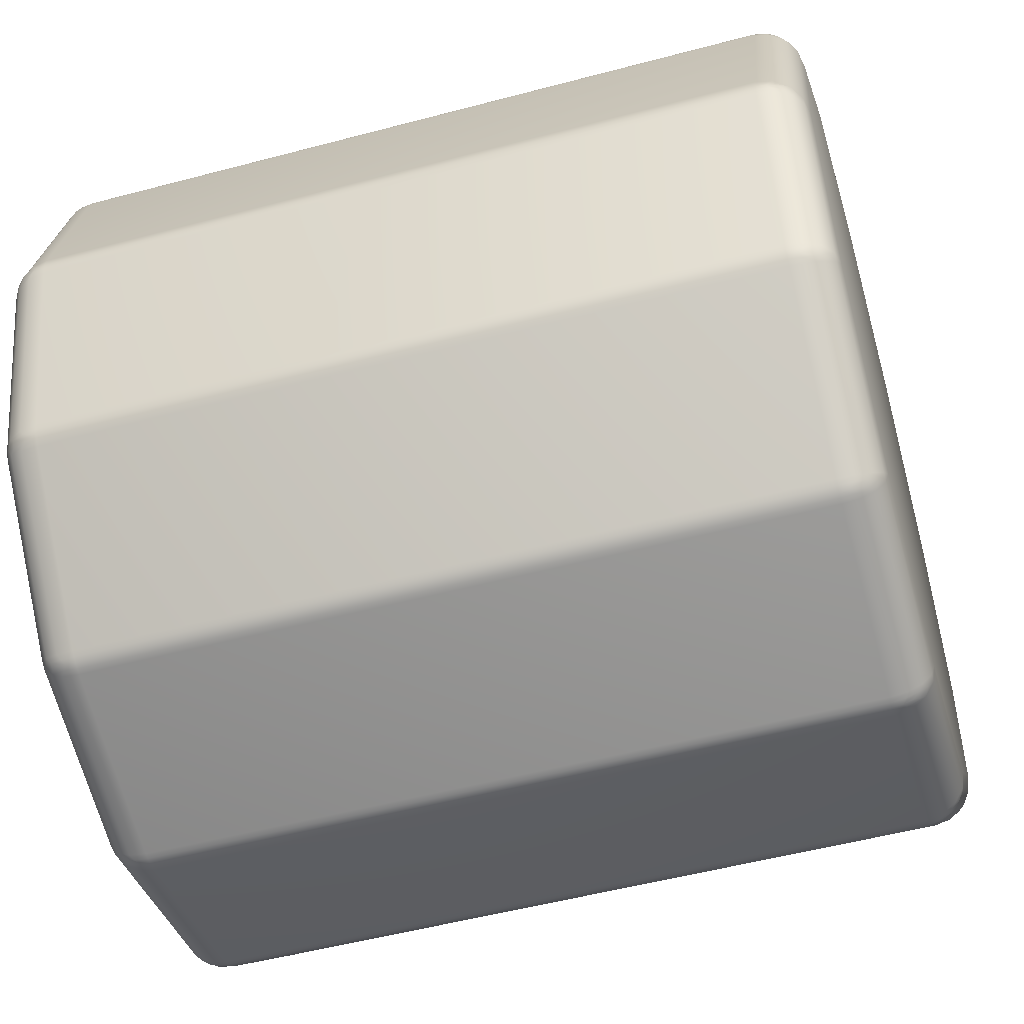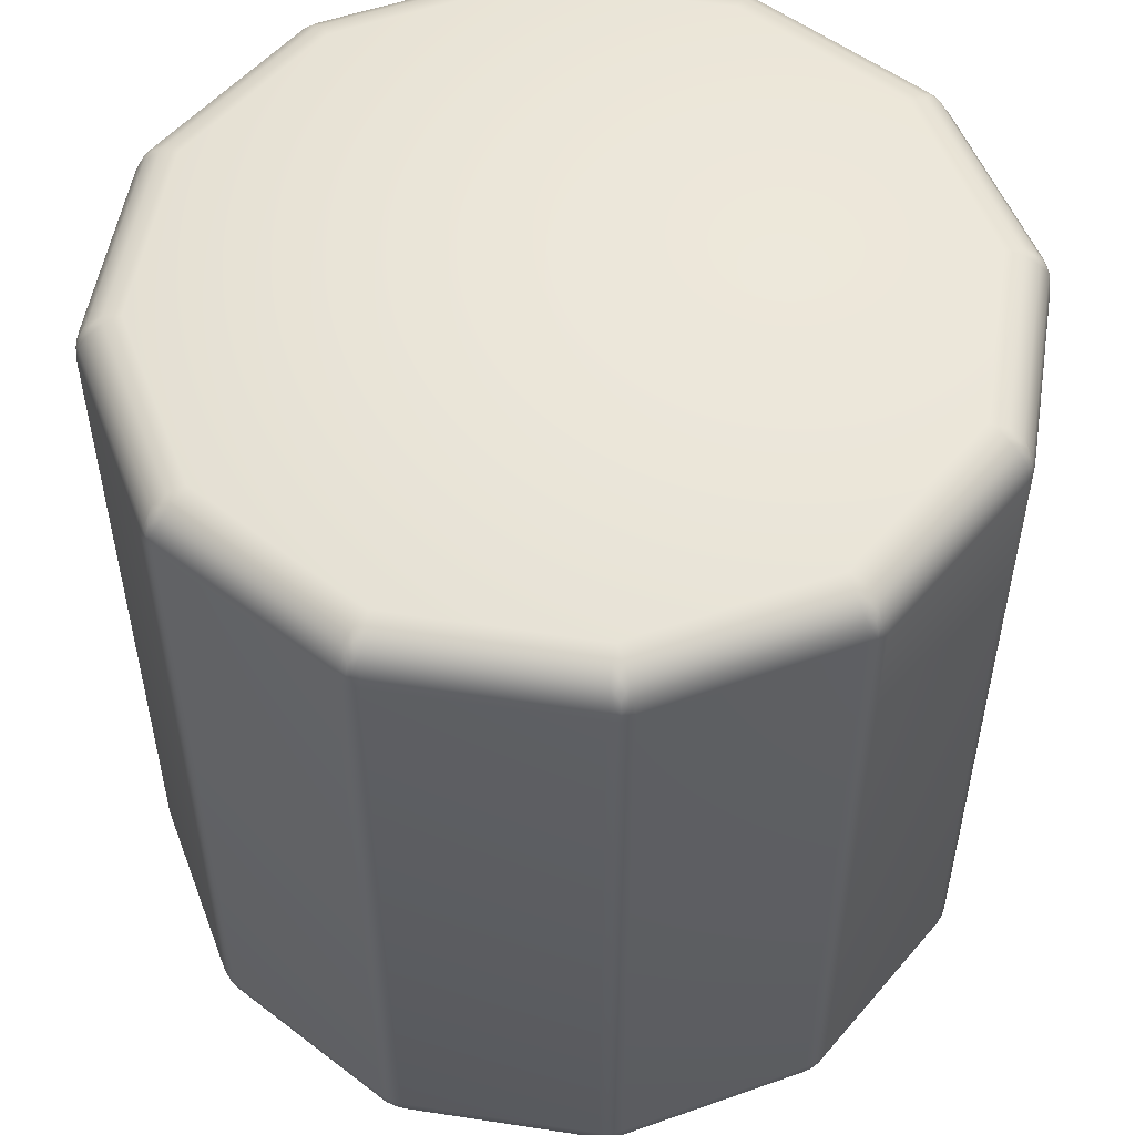
<metadata>
{"format":"obj","ext":"obj","renderer":"f3d","projection":"perspective","resolution":1024,"background":"white","views":[{"elev":-52.6,"azim":-74.0,"up":"+Z"},{"elev":53.1,"azim":174.3,"up":"+Y"}]}
</metadata>
<code>
g Shape14
v -4.661 1.687 12.2
v -4.661 9.764 12.2
v -4.656 1.687 12.13
v -4.656 1.687 12.26
v -4.656 9.764 12.13
v -4.656 9.764 12.26
v -4.647 1.569 12.2
v -4.647 9.882 12.2
v -4.644 1.687 12.07
v -4.644 1.687 12.33
v -4.644 9.764 12.07
v -4.644 9.764 12.33
v -4.632 1.531 12.25
v -4.632 9.92 12.14
v -4.631 1.529 12.14
v -4.631 9.922 12.26
v -4.606 1.493 12.08
v -4.606 1.493 12.31
v -4.606 9.959 12.08
v -4.606 9.959 12.31
v -4.605 1.457 12.2
v -4.605 9.994 12.2
v -4.56 1.391 12.15
v -4.56 1.391 12.24
v -4.56 10.06 12.15
v -4.56 10.06 12.24
v -4.502 1.334 12.1
v -4.502 1.334 12.29
v -4.502 10.12 12.1
v -4.502 10.12 12.29
v -4.467 1.292 12.2
v -4.467 10.16 12.19
v -4.349 1.227 12.15
v -4.349 1.227 12.25
v -4.349 10.22 12.15
v -4.349 10.22 12.25
v -4.161 1.187 12.2
v -4.161 10.26 12.2
v -4.075 1.687 9.944
v -4.075 1.687 14.45
v -4.075 9.764 9.944
v -4.075 9.764 14.45
v -4.054 1.687 9.882
v -4.054 1.687 14.51
v -4.054 9.764 9.882
v -4.054 9.764 14.51
v -4.037 1.493 9.955
v -4.037 1.493 14.44
v -4.037 9.959 9.955
v -4.037 9.959 14.44
v -4.03 1.529 14.5
v -4.03 9.922 9.891
v -4.03 1.531 9.889
v -4.03 9.92 14.5
v -4.025 1.687 9.824
v -4.025 1.687 14.57
v -4.025 9.764 9.824
v -4.025 9.764 14.57
v -4.013 1.569 9.831
v -4.013 1.569 14.56
v -4.013 9.882 9.831
v -4.013 9.882 14.56
v -3.989 1.687 9.77
v -3.989 1.687 14.62
v -3.989 9.764 9.77
v -3.989 9.764 14.62
v -3.977 1.457 9.852
v -3.977 1.457 14.54
v -3.977 9.994 9.852
v -3.977 9.994 14.54
v -3.971 1.531 14.6
v -3.971 9.92 9.787
v -3.969 1.529 9.786
v -3.969 9.922 14.61
v -3.962 1.391 9.914
v -3.962 1.391 14.48
v -3.962 10.06 9.914
v -3.962 10.06 14.48
v -3.946 1.687 9.72
v -3.946 1.687 14.67
v -3.946 9.764 9.72
v -3.946 9.764 14.67
v -3.934 1.334 9.982
v -3.934 1.334 14.41
v -3.934 10.12 9.982
v -3.934 10.12 14.41
v -3.918 1.493 9.748
v -3.918 1.493 14.64
v -3.918 9.959 9.748
v -3.918 9.959 14.64
v -3.915 1.391 9.834
v -3.915 1.391 14.56
v -3.915 10.06 9.834
v -3.915 10.06 14.56
v -3.859 1.292 9.922
v -3.859 10.16 14.47
v -3.857 1.292 14.47
v -3.857 10.16 9.919
v -3.842 1.334 9.824
v -3.842 1.334 14.57
v -3.842 10.12 9.824
v -3.842 10.12 14.57
v -3.78 1.227 10.02
v -3.78 1.227 14.37
v -3.78 10.22 10.02
v -3.78 10.22 14.37
v -3.73 1.227 9.936
v -3.73 1.227 14.46
v -3.73 10.22 9.936
v -3.73 10.22 14.46
v -3.592 1.187 10.07
v -3.592 1.187 14.32
v -3.592 10.26 10.07
v -3.592 10.26 14.32
v -2.392 1.687 8.167
v -2.392 1.687 16.22
v -2.392 9.764 8.167
v -2.392 9.764 16.22
v -2.364 1.493 8.195
v -2.364 1.493 16.2
v -2.364 9.959 8.195
v -2.364 9.959 16.2
v -2.343 1.687 8.124
v -2.343 1.687 16.27
v -2.343 9.764 8.124
v -2.343 9.764 16.27
v -2.326 1.529 16.25
v -2.326 9.922 8.143
v -2.325 1.531 8.142
v -2.325 9.92 16.25
v -2.289 1.334 8.27
v -2.289 1.334 16.12
v -2.289 1.687 8.087
v -2.289 1.687 16.3
v -2.289 9.764 8.087
v -2.289 9.764 16.3
v -2.289 10.12 8.27
v -2.289 10.12 16.12
v -2.282 1.569 8.1
v -2.282 1.569 16.29
v -2.282 9.882 8.1
v -2.282 9.882 16.29
v -2.279 1.391 8.198
v -2.279 1.391 16.19
v -2.279 10.06 8.198
v -2.279 10.06 16.19
v -2.261 1.457 8.136
v -2.261 1.457 16.26
v -2.261 9.994 8.136
v -2.261 9.994 16.26
v -2.23 1.687 8.058
v -2.23 1.687 16.33
v -2.23 9.764 8.058
v -2.23 9.764 16.33
v -2.223 1.531 16.31
v -2.223 9.92 8.083
v -2.222 1.529 8.083
v -2.222 9.922 16.31
v -2.198 1.391 8.151
v -2.198 1.391 16.24
v -2.198 10.06 8.151
v -2.198 10.06 16.24
v -2.194 1.292 8.256
v -2.194 10.16 16.14
v -2.19 1.292 16.14
v -2.19 10.16 8.254
v -2.176 1.227 8.383
v -2.176 1.227 16.01
v -2.176 10.22 8.383
v -2.176 10.22 16.01
v -2.168 1.687 8.037
v -2.168 1.687 16.35
v -2.168 9.764 8.037
v -2.168 9.764 16.35
v -2.158 1.493 8.075
v -2.158 1.493 16.32
v -2.158 9.959 8.075
v -2.158 9.959 16.32
v -2.13 1.334 8.179
v -2.13 1.334 16.21
v -2.13 10.12 8.179
v -2.13 10.12 16.21
v -2.089 1.227 8.332
v -2.089 1.227 16.06
v -2.089 10.22 8.332
v -2.089 10.22 16.06
v -2.039 1.187 8.52
v -2.039 1.187 15.87
v -2.039 10.26 8.52
v -2.039 10.26 15.87
v -0.04614 1.687 7.469
v -0.04613 1.687 16.92
v -0.04614 9.764 7.469
v -0.04613 9.764 16.92
v -0.03597 1.493 7.507
v -0.03597 1.493 16.88
v -0.03597 9.959 7.507
v -0.03597 9.959 16.88
v -0.008233 1.334 7.61
v -0.008232 1.334 16.78
v -0.008233 10.12 7.61
v -0.008232 10.12 16.78
v 0.01815 1.687 7.456
v 0.01815 1.687 16.94
v 0.01815 9.764 7.456
v 0.01815 9.764 16.94
v 0.023 1.529 16.91
v 0.023 9.922 7.481
v 0.02449 1.531 7.48
v 0.02449 9.92 16.91
v 0.0329 1.227 7.764
v 0.0329 1.227 16.63
v 0.0329 10.22 7.764
v 0.0329 10.22 16.63
v 0.03672 1.391 7.552
v 0.03672 1.391 16.84
v 0.03672 10.06 7.552
v 0.03672 10.06 16.84
v 0.08128 1.292 7.645
v 0.08128 10.16 16.75
v 0.08327 1.187 7.952
v 0.08327 1.187 16.44
v 0.08327 1.457 7.508
v 0.08327 1.457 16.88
v 0.08327 1.569 7.466
v 0.08327 1.569 16.93
v 0.08327 1.687 7.452
v 0.08327 1.687 16.94
v 0.08327 9.764 7.452
v 0.08327 9.764 16.94
v 0.08327 9.882 7.466
v 0.08327 9.882 16.93
v 0.08327 9.994 7.508
v 0.08327 9.994 16.88
v 0.08327 10.26 7.952
v 0.08327 10.26 16.44
v 0.08526 1.292 16.75
v 0.08526 10.16 7.645
v 0.1298 1.391 7.552
v 0.1298 1.391 16.84
v 0.1298 10.06 7.552
v 0.1298 10.06 16.84
v 0.1336 1.227 7.764
v 0.1336 1.227 16.63
v 0.1336 10.22 7.764
v 0.1336 10.22 16.63
v 0.1421 1.531 16.91
v 0.1421 9.92 7.48
v 0.1435 1.529 7.481
v 0.1435 9.922 16.91
v 0.1484 1.687 7.456
v 0.1484 1.687 16.94
v 0.1484 9.764 7.456
v 0.1484 9.764 16.94
v 0.1748 1.334 7.61
v 0.1748 1.334 16.78
v 0.1748 10.12 7.61
v 0.1748 10.12 16.78
v 0.2025 1.493 7.507
v 0.2025 1.493 16.88
v 0.2025 9.959 7.507
v 0.2025 9.959 16.88
v 0.2127 1.687 7.469
v 0.2127 1.687 16.92
v 0.2127 9.764 7.469
v 0.2127 9.764 16.92
v 2.205 1.187 8.52
v 2.205 1.187 15.87
v 2.205 10.26 8.52
v 2.205 10.26 15.87
v 2.256 1.227 8.332
v 2.256 1.227 16.06
v 2.256 10.22 8.332
v 2.256 10.22 16.06
v 2.297 1.334 8.179
v 2.297 1.334 16.21
v 2.297 10.12 8.179
v 2.297 10.12 16.21
v 2.325 1.493 8.075
v 2.325 1.493 16.32
v 2.325 9.959 8.075
v 2.325 9.959 16.32
v 2.335 1.687 8.037
v 2.335 1.687 16.35
v 2.335 9.764 8.037
v 2.335 9.764 16.35
v 2.343 1.227 8.383
v 2.343 1.227 16.01
v 2.343 10.22 8.383
v 2.343 10.22 16.01
v 2.357 1.292 8.254
v 2.357 10.16 16.14
v 2.36 1.292 16.14
v 2.36 10.16 8.256
v 2.365 1.391 8.151
v 2.365 1.391 16.24
v 2.365 10.06 8.151
v 2.365 10.06 16.24
v 2.388 1.529 16.31
v 2.388 9.922 8.083
v 2.39 1.531 8.083
v 2.39 9.92 16.31
v 2.397 1.687 8.058
v 2.397 1.687 16.33
v 2.397 9.764 8.058
v 2.397 9.764 16.33
v 2.427 1.457 8.136
v 2.427 1.457 16.26
v 2.427 9.994 8.136
v 2.427 9.994 16.26
v 2.445 1.391 8.198
v 2.445 1.391 16.19
v 2.445 10.06 8.198
v 2.445 10.06 16.19
v 2.448 1.569 8.1
v 2.448 1.569 16.29
v 2.448 9.882 8.1
v 2.448 9.882 16.29
v 2.455 1.334 8.27
v 2.455 1.334 16.12
v 2.455 1.687 8.087
v 2.455 1.687 16.3
v 2.455 9.764 8.087
v 2.455 9.764 16.3
v 2.455 10.12 8.27
v 2.455 10.12 16.12
v 2.492 1.531 16.25
v 2.492 9.92 8.142
v 2.493 1.529 8.143
v 2.493 9.922 16.25
v 2.51 1.687 8.124
v 2.51 1.687 16.27
v 2.51 9.764 8.124
v 2.51 9.764 16.27
v 2.531 1.493 8.195
v 2.531 1.493 16.2
v 2.531 9.959 8.195
v 2.531 9.959 16.2
v 2.559 1.687 8.167
v 2.559 1.687 16.22
v 2.559 9.764 8.167
v 2.559 9.764 16.22
v 3.759 1.187 10.07
v 3.759 1.187 14.32
v 3.759 10.26 10.07
v 3.759 10.26 14.32
v 3.896 1.227 9.936
v 3.896 1.227 14.46
v 3.896 10.22 9.936
v 3.896 10.22 14.46
v 3.947 1.227 10.02
v 3.947 1.227 14.37
v 3.947 10.22 10.02
v 3.947 10.22 14.37
v 4.009 1.334 9.824
v 4.009 1.334 14.57
v 4.009 10.12 9.824
v 4.009 10.12 14.57
v 4.023 1.292 9.919
v 4.023 10.16 14.47
v 4.025 1.292 14.47
v 4.025 10.16 9.922
v 4.082 1.391 9.834
v 4.082 1.391 14.56
v 4.082 10.06 9.834
v 4.082 10.06 14.56
v 4.084 1.493 9.748
v 4.084 1.493 14.64
v 4.084 9.959 9.748
v 4.084 9.959 14.64
v 4.1 1.334 9.982
v 4.1 1.334 14.41
v 4.1 10.12 9.982
v 4.1 10.12 14.41
v 4.112 1.687 9.72
v 4.112 1.687 14.67
v 4.112 9.764 9.72
v 4.112 9.764 14.67
v 4.128 1.391 9.914
v 4.128 1.391 14.48
v 4.128 10.06 9.914
v 4.128 10.06 14.48
v 4.136 1.529 14.61
v 4.136 9.922 9.786
v 4.137 1.531 9.787
v 4.137 9.92 14.6
v 4.143 1.457 9.852
v 4.143 1.457 14.54
v 4.143 9.994 9.852
v 4.143 9.994 14.54
v 4.155 1.687 9.77
v 4.155 1.687 14.62
v 4.155 9.764 9.77
v 4.155 9.764 14.62
v 4.179 1.569 9.831
v 4.179 1.569 14.56
v 4.179 9.882 9.831
v 4.179 9.882 14.56
v 4.192 1.687 9.824
v 4.192 1.687 14.57
v 4.192 9.764 9.824
v 4.192 9.764 14.57
v 4.196 1.531 14.5
v 4.196 9.92 9.889
v 4.196 1.529 9.891
v 4.196 9.922 14.5
v 4.204 1.493 9.955
v 4.204 1.493 14.44
v 4.204 9.959 9.955
v 4.204 9.959 14.44
v 4.221 1.687 9.882
v 4.221 1.687 14.51
v 4.221 9.764 9.882
v 4.221 9.764 14.51
v 4.242 1.687 9.944
v 4.242 1.687 14.45
v 4.242 9.764 9.944
v 4.242 9.764 14.45
v 4.327 1.187 12.2
v 4.327 10.26 12.2
v 4.515 1.227 12.15
v 4.515 1.227 12.25
v 4.515 10.22 12.15
v 4.515 10.22 12.25
v 4.634 1.292 12.19
v 4.634 10.16 12.2
v 4.669 1.334 12.1
v 4.669 1.334 12.29
v 4.669 10.12 12.1
v 4.669 10.12 12.29
v 4.727 1.391 12.15
v 4.727 1.391 12.24
v 4.727 10.06 12.15
v 4.727 10.06 12.24
v 4.771 1.457 12.2
v 4.771 9.994 12.2
v 4.772 1.493 12.08
v 4.772 1.493 12.31
v 4.772 9.959 12.08
v 4.772 9.959 12.31
v 4.798 1.529 12.26
v 4.798 9.922 12.14
v 4.799 1.531 12.14
v 4.799 9.92 12.25
v 4.81 1.687 12.07
v 4.81 1.687 12.33
v 4.81 9.764 12.07
v 4.81 9.764 12.33
v 4.813 1.569 12.2
v 4.813 9.882 12.2
v 4.823 1.687 12.13
v 4.823 1.687 12.26
v 4.823 9.764 12.13
v 4.823 9.764 12.26
v 4.827 1.687 12.2
v 4.827 9.764 12.2
f 429 423 426 433
f 423 420 424 426
f 433 426 434 436
f 426 424 430 434
f 430 440 444 434
f 440 448 454 444
f 434 444 450 436
f 444 454 456 450
f 456 453 442 450
f 453 447 439 442
f 450 442 433 436
f 442 439 429 433
f 373 409 404 381
f 409 417 413 404
f 381 404 397 389
f 404 413 401 397
f 401 393 384 397
f 393 377 369 384
f 397 384 365 389
f 384 369 357 365
f 357 349 362 365
f 349 345 353 362
f 365 362 381 389
f 362 353 373 381
f 325 337 328 313
f 337 341 333 328
f 313 328 317 309
f 328 333 323 317
f 323 305 300 317
f 305 285 281 300
f 317 300 297 309
f 300 281 277 297
f 277 273 294 297
f 273 269 289 294
f 297 294 313 309
f 294 289 325 313
f 257 261 248 241
f 261 265 253 248
f 241 248 231 233
f 248 253 229 231
f 229 205 208 231
f 205 193 197 208
f 231 208 217 233
f 208 197 201 217
f 201 213 238 217
f 213 235 245 238
f 217 238 241 233
f 238 245 257 241
f 181 177 156 161
f 177 173 153 156
f 161 156 141 149
f 156 153 135 141
f 135 125 128 141
f 125 117 121 128
f 141 128 145 149
f 128 121 137 145
f 137 169 166 145
f 169 189 185 166
f 145 166 161 149
f 166 185 181 161
f 101 89 72 93
f 89 81 65 72
f 93 72 61 69
f 72 65 57 61
f 57 45 52 61
f 45 41 49 52
f 61 52 77 69
f 52 49 85 77
f 85 105 98 77
f 105 113 109 98
f 77 98 93 69
f 98 109 101 93
f 29 19 14 25
f 19 11 5 14
f 25 14 8 22
f 14 5 2 8
f 2 6 16 8
f 6 12 20 16
f 8 16 26 22
f 16 20 30 26
f 30 36 32 26
f 36 38 35 32
f 26 32 25 22
f 32 35 29 25
f 86 50 54 78
f 50 42 46 54
f 78 54 62 70
f 54 46 58 62
f 58 66 74 62
f 66 82 90 74
f 62 74 94 70
f 74 90 102 94
f 102 110 96 94
f 110 114 106 96
f 94 96 78 70
f 96 106 86 78
f 138 122 130 146
f 122 118 126 130
f 146 130 142 150
f 130 126 136 142
f 136 154 158 142
f 154 174 178 158
f 142 158 162 150
f 158 178 182 162
f 182 186 164 162
f 186 190 170 164
f 162 164 146 150
f 164 170 138 146
f 202 198 210 218
f 198 194 206 210
f 218 210 232 234
f 210 206 230 232
f 230 254 250 232
f 254 266 262 250
f 232 250 242 234
f 250 262 258 242
f 258 246 220 242
f 246 236 214 220
f 242 220 218 234
f 220 214 202 218
f 278 282 302 298
f 282 286 306 302
f 298 302 318 310
f 302 306 324 318
f 324 334 330 318
f 334 342 338 330
f 318 330 314 310
f 330 338 326 314
f 326 290 292 314
f 290 270 274 292
f 314 292 298 310
f 292 274 278 298
f 374 354 360 382
f 354 346 350 360
f 382 360 366 390
f 360 350 358 366
f 358 370 386 366
f 370 378 394 386
f 366 386 398 390
f 386 394 402 398
f 402 414 406 398
f 414 418 410 406
f 398 406 382 390
f 406 410 374 382
f 455 452 441 449
f 452 446 438 441
f 449 441 432 435
f 441 438 428 432
f 428 422 425 432
f 422 419 421 425
f 432 425 431 435
f 425 421 427 431
f 427 437 443 431
f 437 445 451 443
f 431 443 449 435
f 443 451 455 449
f 399 411 405 395
f 411 415 407 405
f 395 405 379 387
f 405 407 371 379
f 371 351 359 379
f 351 343 347 359
f 379 359 363 387
f 359 347 355 363
f 355 367 385 363
f 367 375 391 385
f 363 385 395 387
f 385 391 399 395
f 321 331 329 315
f 331 339 335 329
f 315 329 311 307
f 329 335 319 311
f 319 287 291 311
f 287 267 271 291
f 311 291 295 307
f 291 271 275 295
f 275 279 301 295
f 279 283 303 301
f 295 301 315 307
f 301 303 321 315
f 227 251 249 225
f 251 263 259 249
f 225 249 239 223
f 249 259 255 239
f 255 243 219 239
f 243 221 211 219
f 239 219 215 223
f 219 211 199 215
f 199 195 209 215
f 195 191 203 209
f 215 209 225 223
f 209 203 227 225
f 133 151 157 139
f 151 171 175 157
f 139 157 159 147
f 157 175 179 159
f 179 183 163 159
f 183 187 167 163
f 159 163 143 147
f 163 167 131 143
f 131 119 129 143
f 119 115 123 129
f 143 129 139 147
f 129 123 133 139
f 55 63 73 59
f 63 79 87 73
f 59 73 91 67
f 73 87 99 91
f 99 107 95 91
f 107 111 103 95
f 91 95 75 67
f 95 103 83 75
f 83 47 53 75
f 47 39 43 53
f 75 53 59 67
f 53 43 55 59
f 1 3 15 7
f 3 9 17 15
f 7 15 23 21
f 15 17 27 23
f 27 33 31 23
f 33 37 34 31
f 23 31 24 21
f 31 34 28 24
f 28 18 13 24
f 18 10 4 13
f 24 13 7 21
f 13 4 1 7
f 56 44 51 60
f 44 40 48 51
f 60 51 76 68
f 51 48 84 76
f 84 104 97 76
f 104 112 108 97
f 76 97 92 68
f 97 108 100 92
f 100 88 71 92
f 88 80 64 71
f 92 71 60 68
f 71 64 56 60
f 134 124 127 140
f 124 116 120 127
f 140 127 144 148
f 127 120 132 144
f 132 168 165 144
f 168 188 184 165
f 144 165 160 148
f 165 184 180 160
f 180 176 155 160
f 176 172 152 155
f 160 155 140 148
f 155 152 134 140
f 228 204 207 226
f 204 192 196 207
f 226 207 216 224
f 207 196 200 216
f 200 212 237 216
f 212 222 244 237
f 216 237 240 224
f 237 244 256 240
f 256 260 247 240
f 260 264 252 247
f 240 247 226 224
f 247 252 228 226
f 322 304 299 316
f 304 284 280 299
f 316 299 296 308
f 299 280 276 296
f 276 272 293 296
f 272 268 288 293
f 296 293 312 308
f 293 288 320 312
f 320 336 327 312
f 336 340 332 327
f 312 327 316 308
f 327 332 322 316
f 400 392 383 396
f 392 376 368 383
f 396 383 364 388
f 383 368 356 364
f 356 348 361 364
f 348 344 352 361
f 364 361 380 388
f 361 352 372 380
f 372 408 403 380
f 408 416 412 403
f 380 403 396 388
f 403 412 400 396
f 447 417 409 439
f 439 409 373 429
f 429 373 353 423
f 423 353 345 420
f 420 346 354 424
f 424 354 374 430
f 430 374 410 440
f 440 410 418 448
f 448 446 452 454
f 454 452 455 456
f 456 455 451 453
f 453 451 445 447
f 377 341 337 369
f 369 337 325 357
f 357 325 289 349
f 349 289 269 345
f 417 415 411 413
f 413 411 399 401
f 401 399 391 393
f 393 391 375 377
f 285 265 261 281
f 281 261 257 277
f 277 257 245 273
f 273 245 235 269
f 341 339 331 333
f 333 331 321 323
f 323 321 303 305
f 305 303 283 285
f 193 173 177 197
f 197 177 181 201
f 201 181 185 213
f 213 185 189 235
f 265 263 251 253
f 253 251 227 229
f 229 227 203 205
f 205 203 191 193
f 117 81 89 121
f 121 89 101 137
f 137 101 109 169
f 169 109 113 189
f 173 171 151 153
f 153 151 133 135
f 135 133 123 125
f 125 123 115 117
f 41 11 19 49
f 49 19 29 85
f 85 29 35 105
f 105 35 38 113
f 81 79 63 65
f 65 63 55 57
f 57 55 43 45
f 45 43 39 41
f 12 42 50 20
f 20 50 86 30
f 30 86 106 36
f 36 106 114 38
f 11 9 3 5
f 5 3 1 2
f 2 1 4 6
f 6 4 10 12
f 82 118 122 90
f 90 122 138 102
f 102 138 170 110
f 110 170 190 114
f 42 40 44 46
f 46 44 56 58
f 58 56 64 66
f 66 64 80 82
f 174 194 198 178
f 178 198 202 182
f 182 202 214 186
f 186 214 236 190
f 118 116 124 126
f 126 124 134 136
f 136 134 152 154
f 154 152 172 174
f 266 286 282 262
f 262 282 278 258
f 258 278 274 246
f 246 274 270 236
f 194 192 204 206
f 206 204 228 230
f 230 228 252 254
f 254 252 264 266
f 342 378 370 338
f 338 370 358 326
f 326 358 350 290
f 290 350 346 270
f 286 284 304 306
f 306 304 322 324
f 324 322 332 334
f 334 332 340 342
f 378 376 392 394
f 394 392 400 402
f 402 400 412 414
f 414 412 416 418
f 419 343 351 421
f 421 351 371 427
f 427 371 407 437
f 437 407 415 445
f 446 416 408 438
f 438 408 372 428
f 428 372 352 422
f 422 352 344 419
f 343 267 287 347
f 347 287 319 355
f 355 319 335 367
f 367 335 339 375
f 267 221 243 271
f 271 243 255 275
f 275 255 259 279
f 279 259 263 283
f 221 187 183 211
f 211 183 179 199
f 199 179 175 195
f 195 175 171 191
f 187 111 107 167
f 167 107 99 131
f 131 99 87 119
f 119 87 79 115
f 111 37 33 103
f 103 33 27 83
f 83 27 17 47
f 47 17 9 39
f 37 112 104 34
f 34 104 84 28
f 28 84 48 18
f 18 48 40 10
f 112 188 168 108
f 108 168 132 100
f 100 132 120 88
f 88 120 116 80
f 188 222 212 184
f 184 212 200 180
f 180 200 196 176
f 176 196 192 172
f 222 268 272 244
f 244 272 276 256
f 256 276 280 260
f 260 280 284 264
f 268 344 348 288
f 288 348 356 320
f 320 356 368 336
f 336 368 376 340
f 447 445 415 417
f 377 375 339 341
f 285 283 263 265
f 193 191 171 173
f 117 115 79 81
f 41 39 9 11
f 12 10 40 42
f 82 80 116 118
f 174 172 192 194
f 266 264 284 286
f 342 340 376 378
f 418 416 446 448
f 420 345 269 235 189 113 38 114 190 236 270 346
f 343 419 344 268 222 188 112 37 111 187 221 267

</code>
